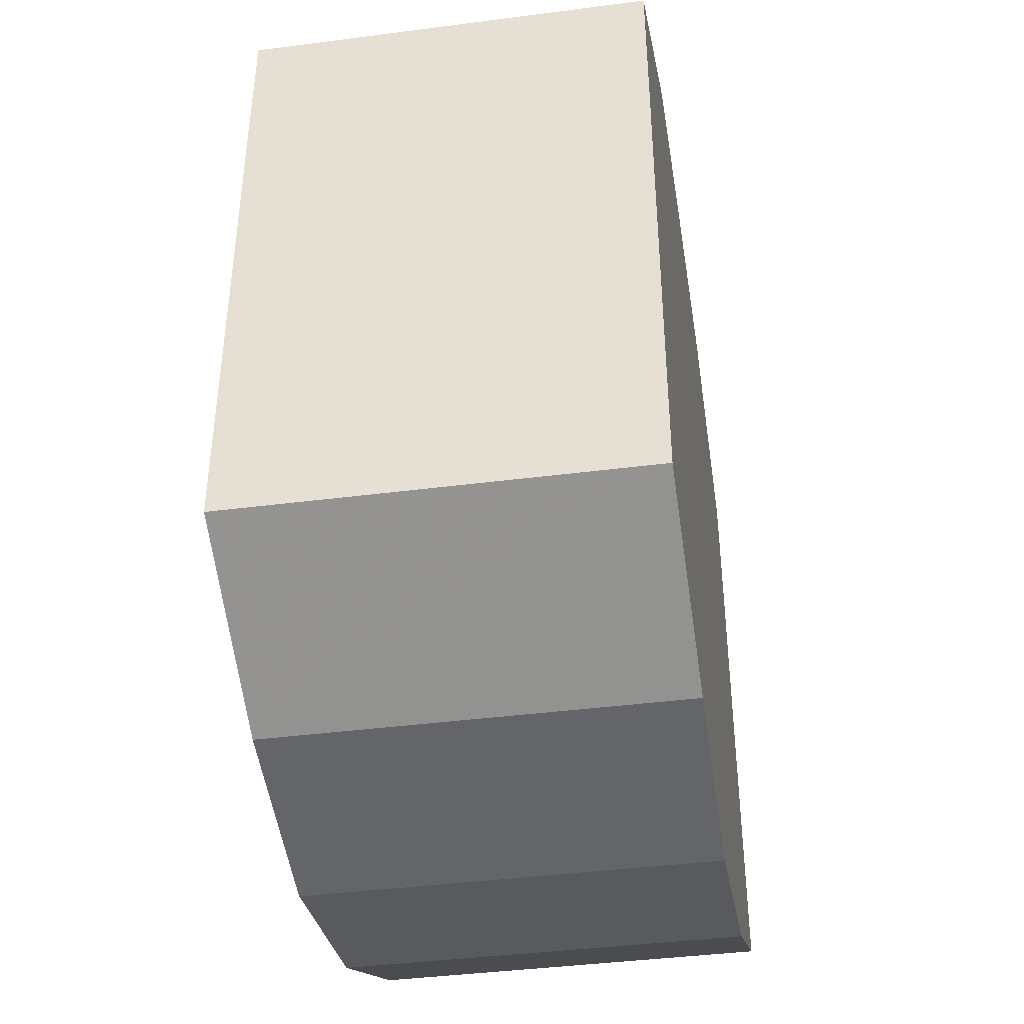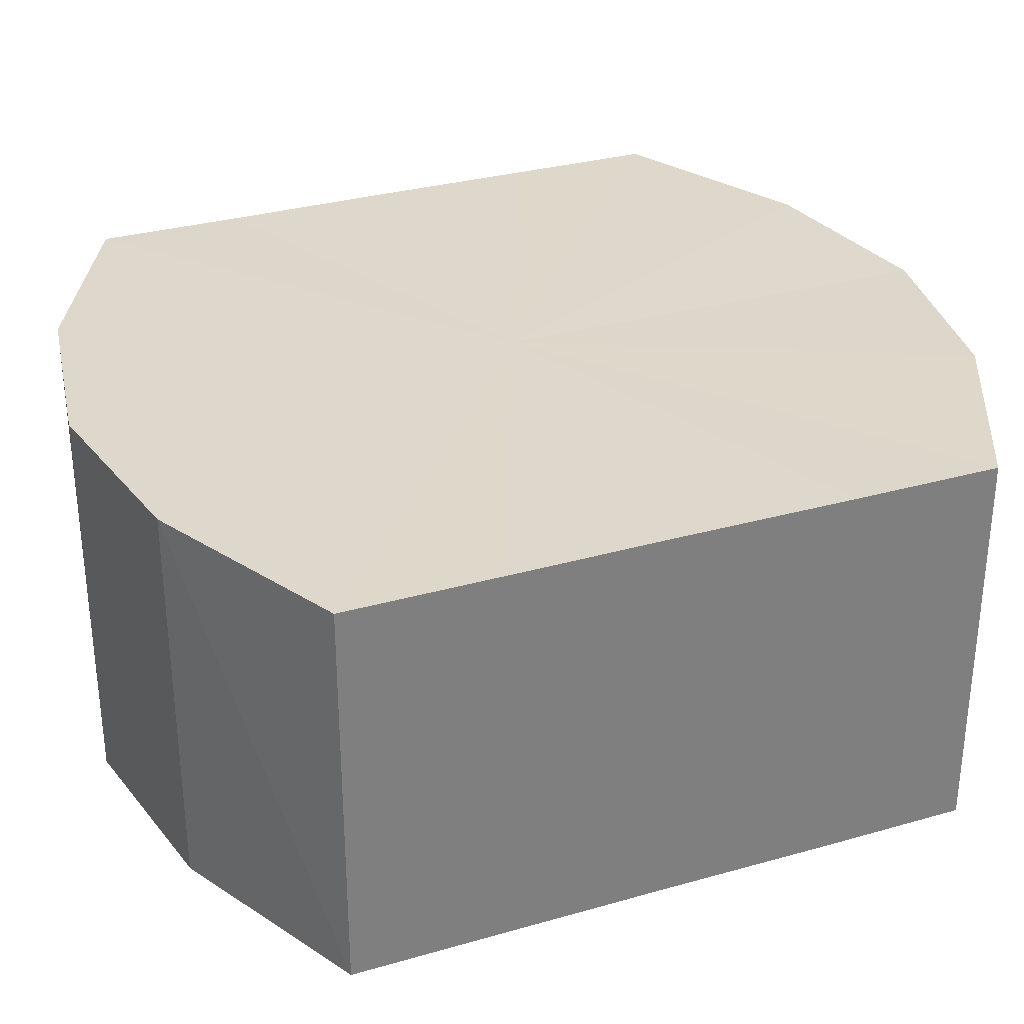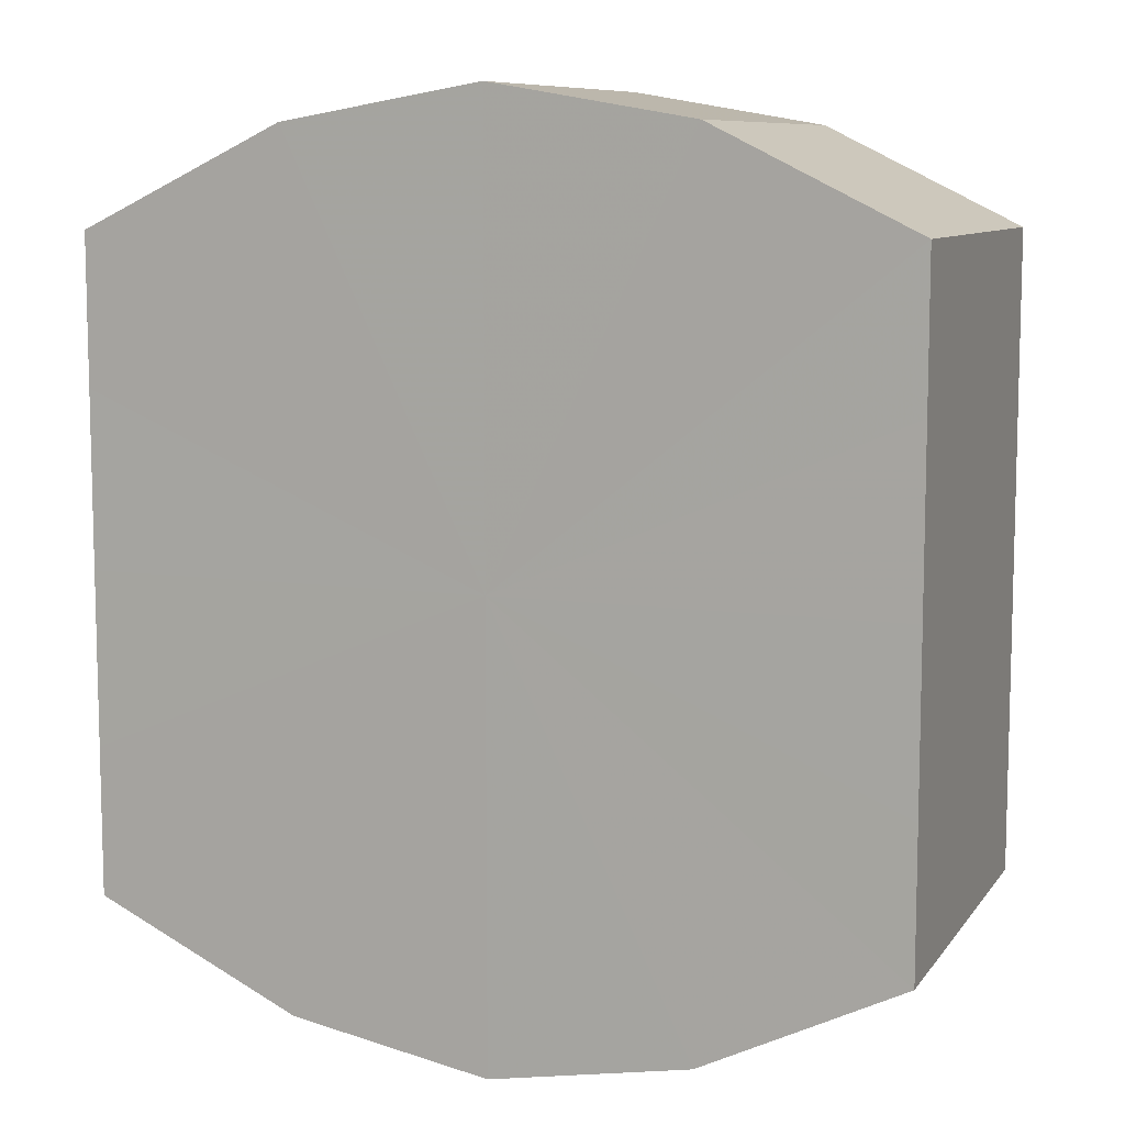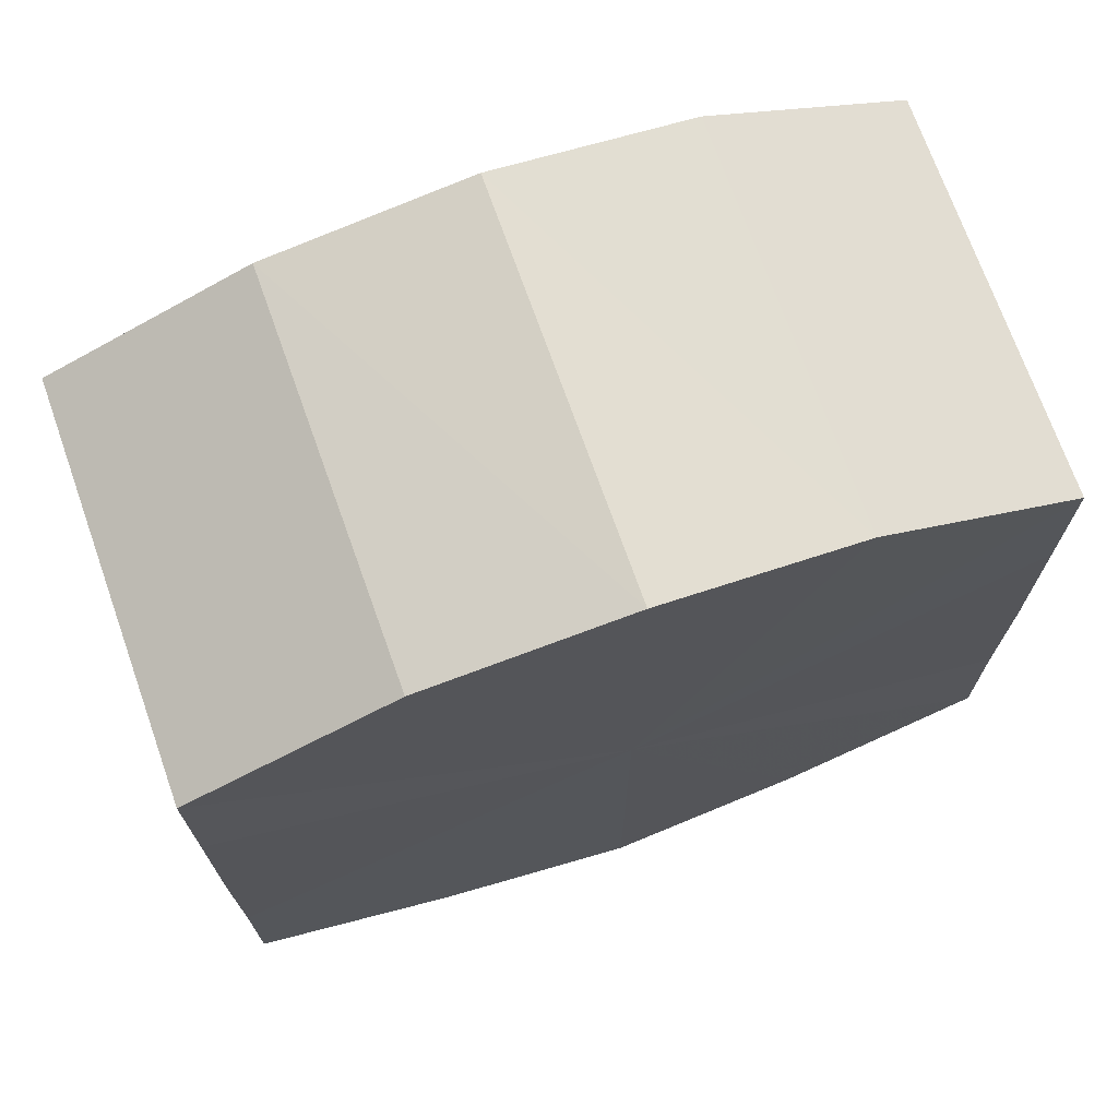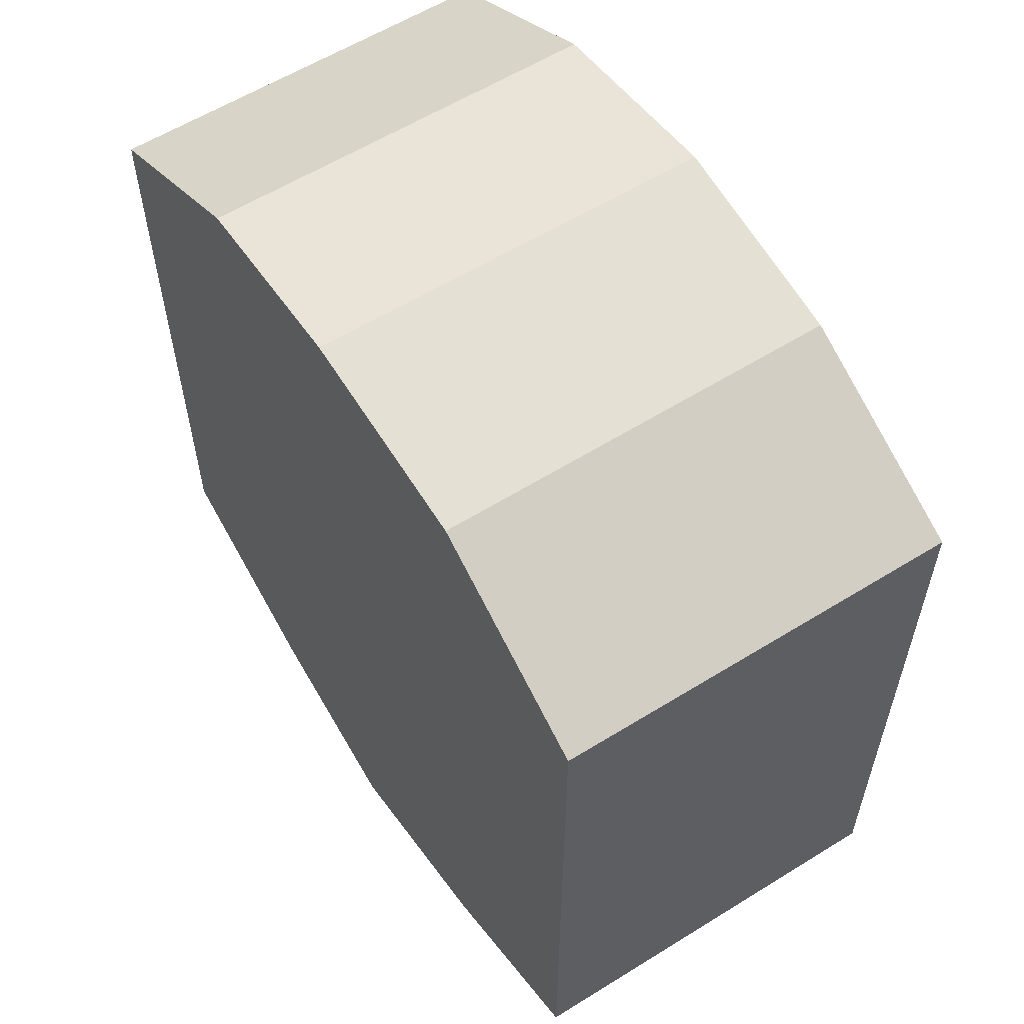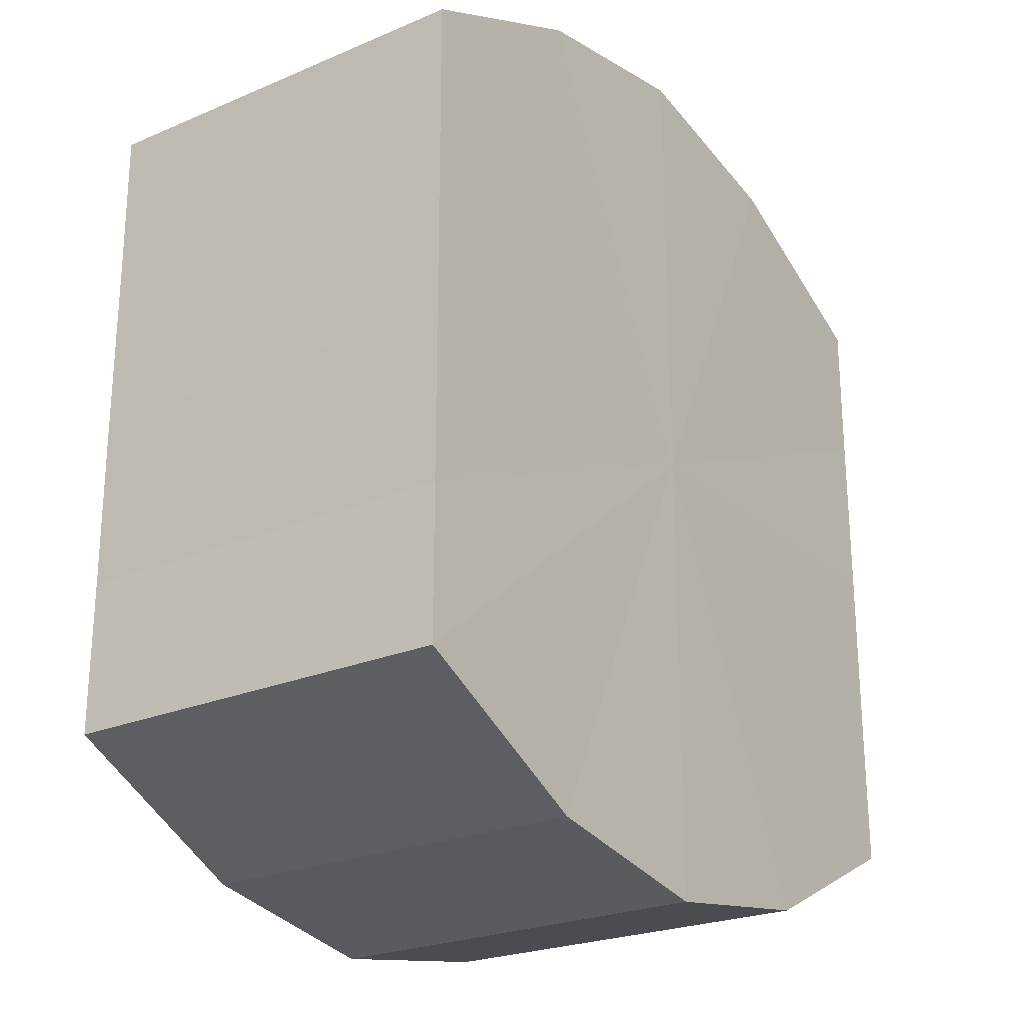
<metadata>
{"format":"obj","ext":"obj","renderer":"f3d","projection":"perspective","resolution":1024,"background":"white","views":[{"elev":-41.4,"azim":99.1,"up":"+Z"},{"elev":31.3,"azim":68.0,"up":"+Y"},{"elev":9.0,"azim":20.9,"up":"+Z"},{"elev":71.7,"azim":-19.7,"up":"+Z"},{"elev":58.4,"azim":57.4,"up":"+Z"},{"elev":-24.1,"azim":-55.1,"up":"+Z"}]}
</metadata>
<code>
o 3697
v 2248 1889 23.36
v 2248 1889 23.37
v 2248 1889 23.36
v 2248 1889 23.37
v 2248 1889 23.37
v 2248 1889 23.35
v 2248 1889 23.35
v 2248 1889 23.38
v 2248 1889 23.37
v 2248 1889 23.34
v 2248 1889 23.34
v 2248 1889 23.38
v 2248 1889 23.38
v 2248 1889 23.34
v 2248 1889 23.34
v 2248 1889 23.38
v 2248 1889 23.38
v 2248 1889 23.33
v 2248 1889 23.33
v 2248 1889 23.37
v 2248 1889 23.38
v 2248 1889 23.34
v 2248 1889 23.34
v 2248 1889 23.37
v 2248 1889 23.37
v 2248 1889 23.34
v 2248 1889 23.34
v 2248 1889 23.36
v 2248 1889 23.37
v 2248 1889 23.35
v 2248 1889 23.35
v 2248 1889 23.36
v 2248 1889 23.36
v 2248 1889 23.37
v 2248 1889 23.37
v 2248 1889 23.37
v 2248 1889 23.37
v 2248 1889 23.35
v 2248 1889 23.36
v 2248 1889 23.34
v 2248 1889 23.35
v 2248 1889 23.38
v 2248 1889 23.38
v 2248 1889 23.34
v 2248 1889 23.34
v 2248 1889 23.33
v 2248 1889 23.34
v 2248 1889 23.38
v 2248 1889 23.38
v 2248 1889 23.34
v 2248 1889 23.33
v 2248 1889 23.34
v 2248 1889 23.34
v 2248 1889 23.38
v 2248 1889 23.38
v 2248 1889 23.35
v 2248 1889 23.34
v 2248 1889 23.36
v 2248 1889 23.35
v 2248 1889 23.37
v 2248 1889 23.37
v 2248 1889 23.37
v 2248 1889 23.36
v 2248 1889 23.37
v 2248 1889 23.36
v 2248 1889 23.37
v 2248 1889 23.36
v 2248 1889 23.37
v 2248 1889 23.35
v 2248 1889 23.38
v 2248 1889 23.34
v 2248 1889 23.38
v 2248 1889 23.34
v 2248 1889 23.38
v 2248 1889 23.33
v 2248 1889 23.37
v 2248 1889 23.34
v 2248 1889 23.37
v 2248 1889 23.34
v 2248 1889 23.36
v 2248 1889 23.35
v 2248 1889 23.36
v 2248 1889 23.36
v 2248 1889 23.37
v 2248 1889 23.35
v 2248 1889 23.37
v 2248 1889 23.34
v 2248 1889 23.38
v 2248 1889 23.34
v 2248 1889 23.38
v 2248 1889 23.33
v 2248 1889 23.38
v 2248 1889 23.34
v 2248 1889 23.37
v 2248 1889 23.34
v 2248 1889 23.37
v 2248 1889 23.35
v 2248 1889 23.36
f 1 2 3
f 2 4 5
f 6 1 7
f 4 8 9
f 10 6 11
f 8 12 13
f 14 10 15
f 12 16 17
f 18 14 19
f 16 20 21
f 22 18 23
f 20 24 25
f 26 22 27
f 24 28 29
f 30 26 31
f 28 30 32
f 33 34 35
f 35 36 37
f 38 39 33
f 40 41 38
f 37 42 43
f 44 45 40
f 46 47 44
f 43 48 49
f 50 51 46
f 52 53 50
f 49 54 55
f 56 57 52
f 58 59 56
f 55 60 61
f 62 63 58
f 61 64 62
f 65 66 67
f 65 68 66
f 65 67 69
f 65 70 68
f 65 69 71
f 65 72 70
f 65 71 73
f 65 74 72
f 65 73 75
f 65 76 74
f 65 75 77
f 65 78 76
f 65 77 79
f 65 80 78
f 65 79 81
f 65 81 80
f 82 83 84
f 82 85 83
f 82 84 86
f 82 87 85
f 82 86 88
f 82 89 87
f 82 88 90
f 82 91 89
f 82 90 92
f 82 93 91
f 82 92 94
f 82 95 93
f 82 94 96
f 82 97 95
f 82 96 98
f 82 98 97

</code>
